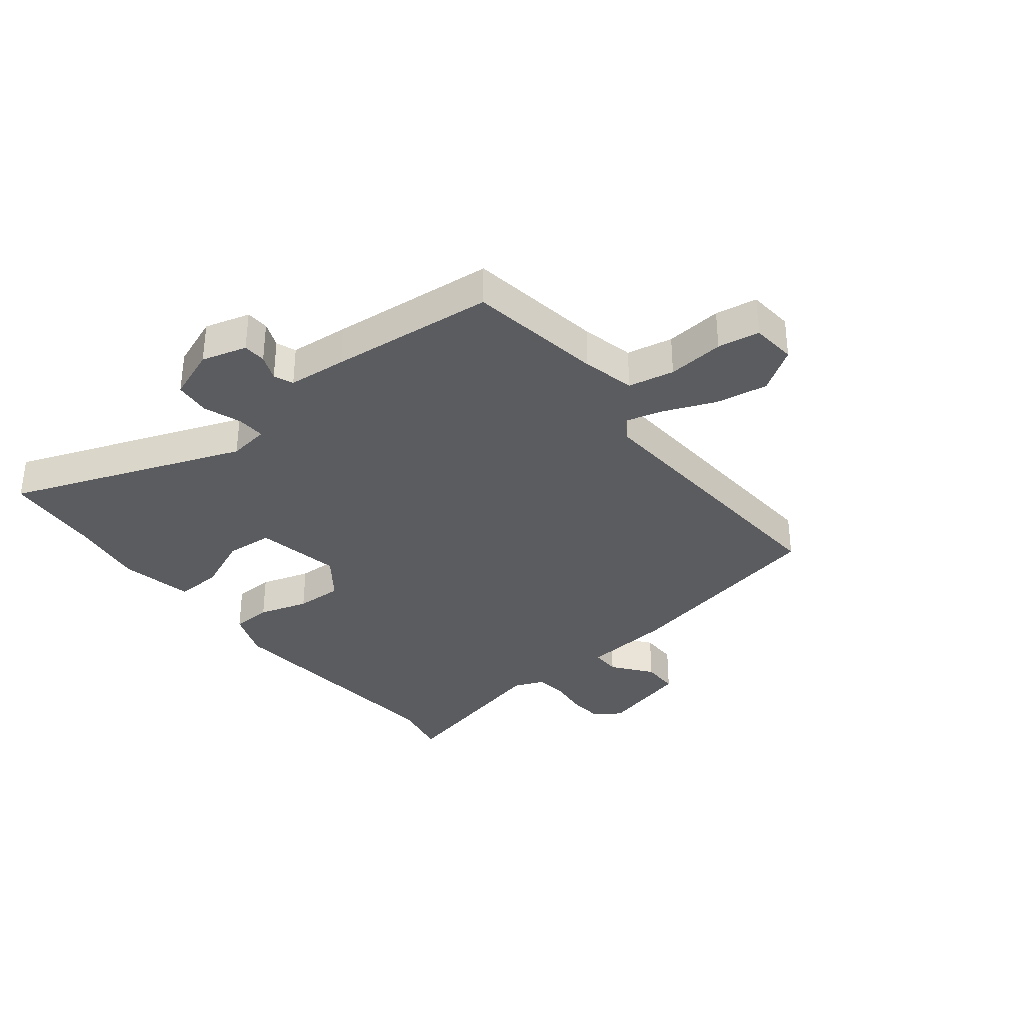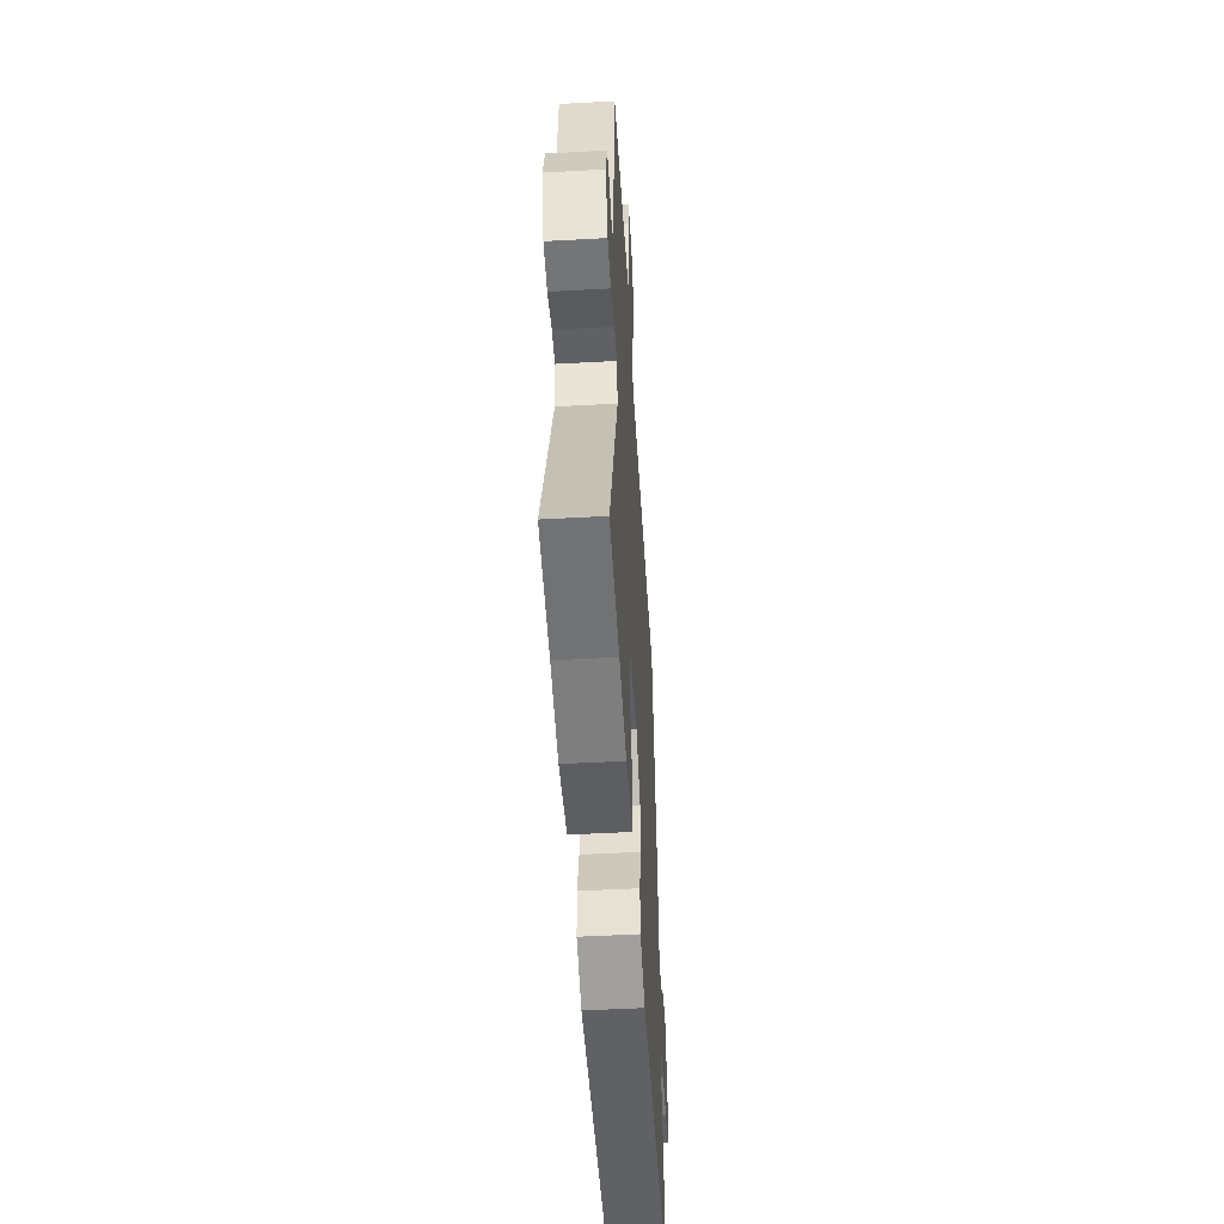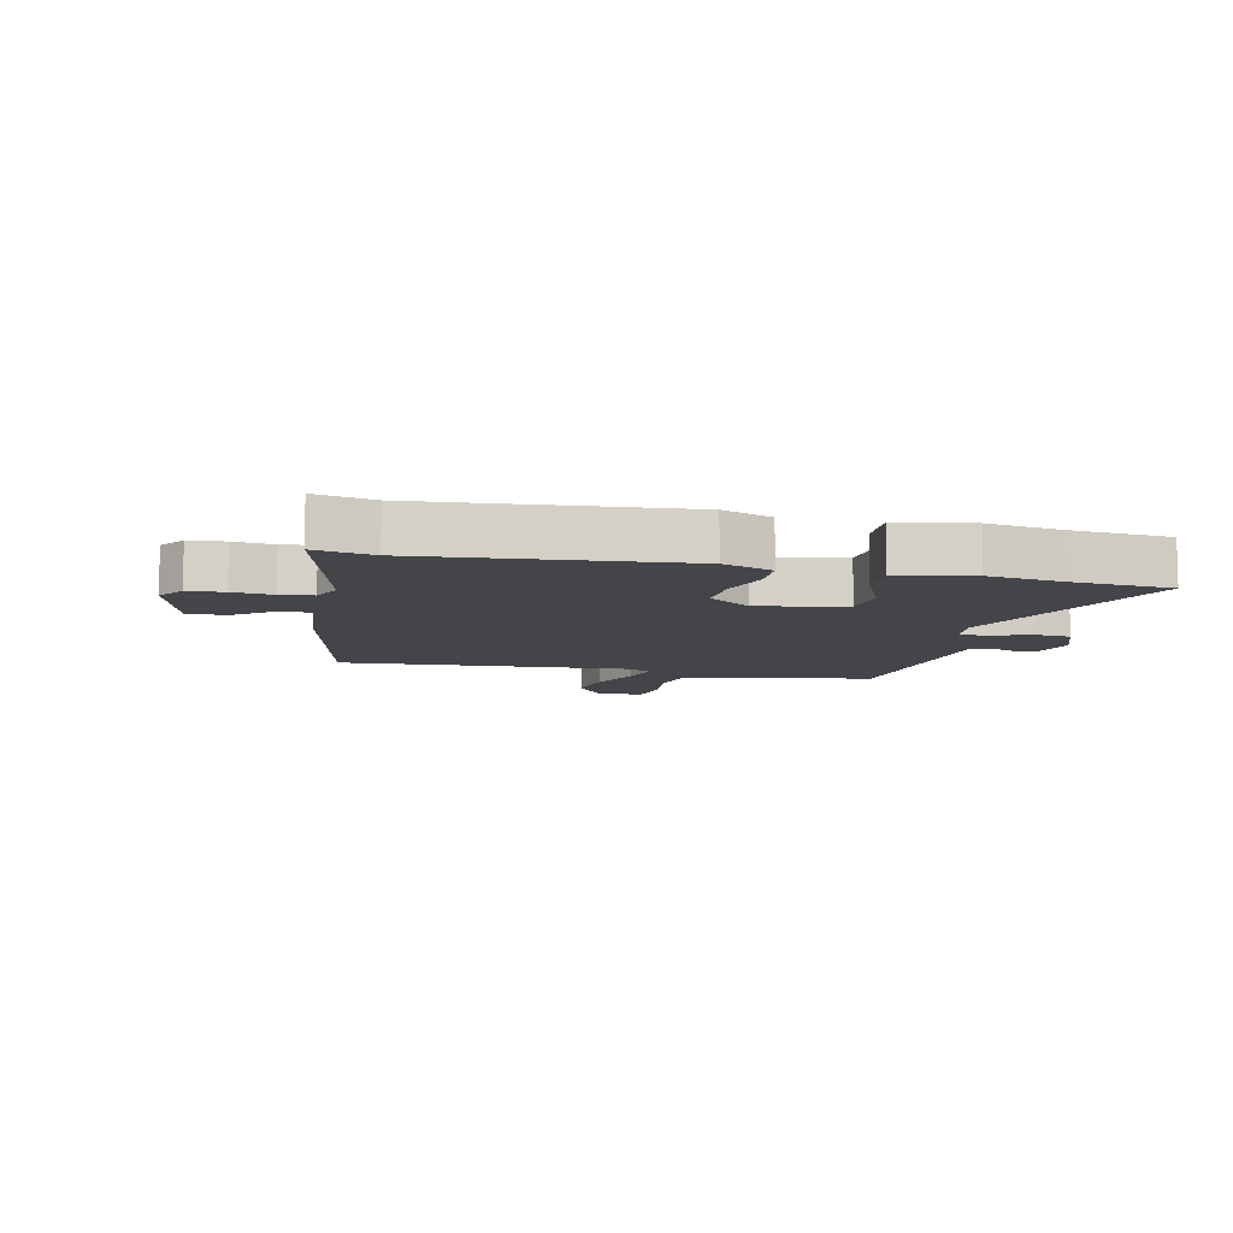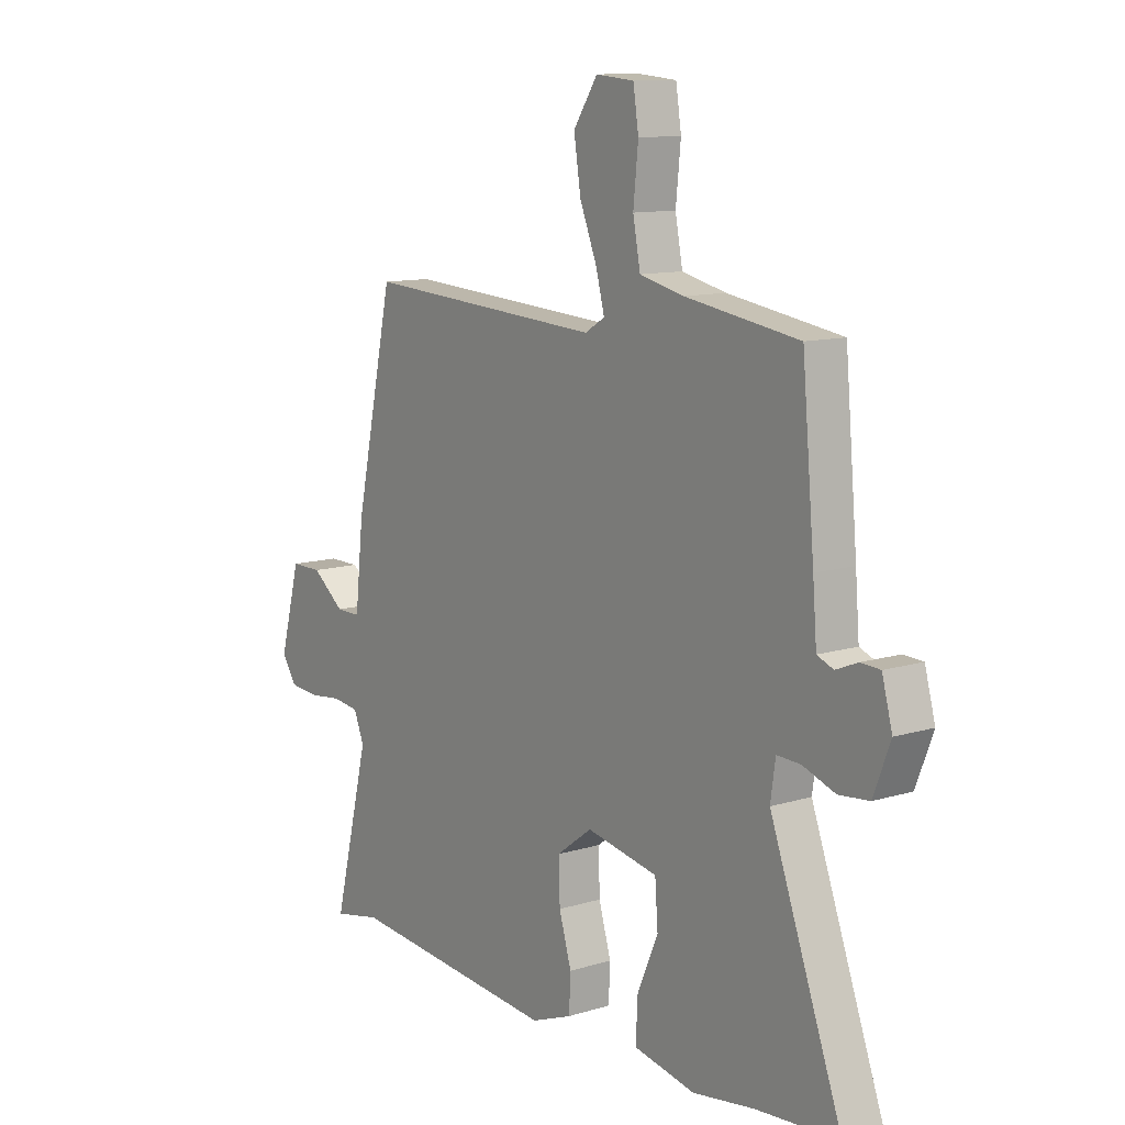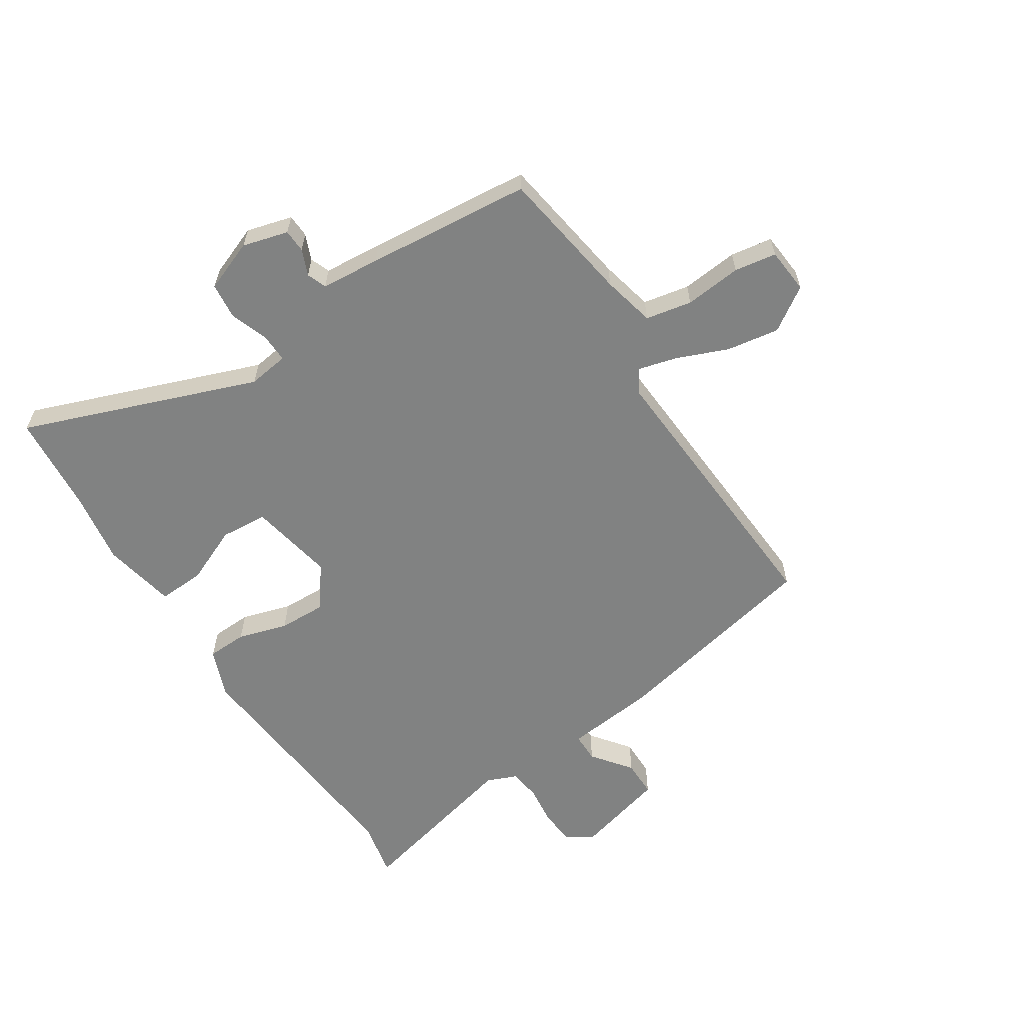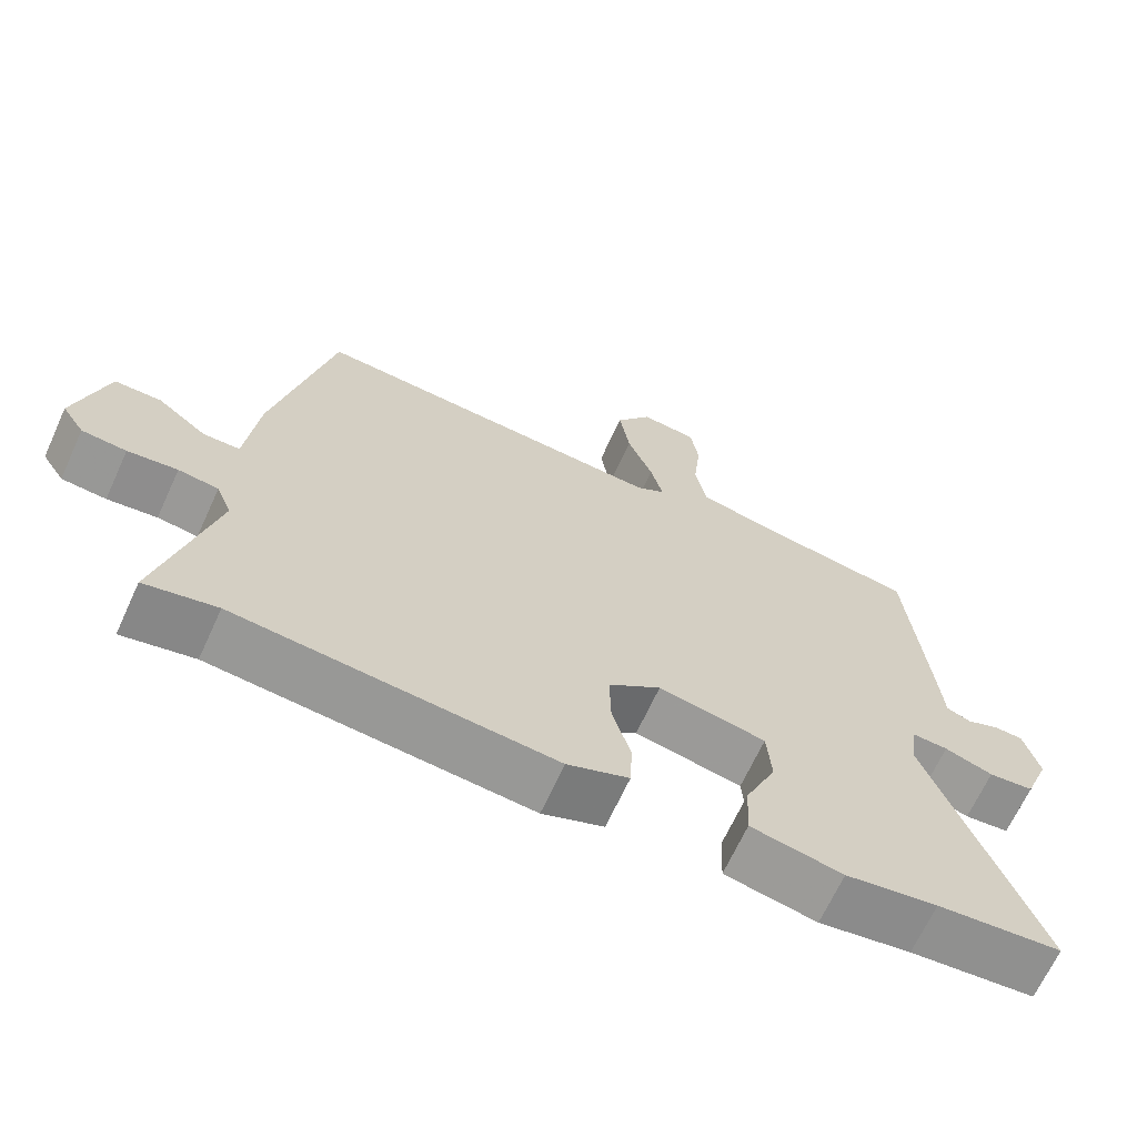
<metadata>
{"format":"obj","ext":"obj","renderer":"f3d","projection":"perspective","resolution":1024,"background":"white","views":[{"elev":-34.2,"azim":-51.9,"up":"+Y"},{"elev":-50.8,"azim":-86.6,"up":"+Z"},{"elev":-8.9,"azim":167.0,"up":"+Y"},{"elev":11.3,"azim":-126.5,"up":"+Z"},{"elev":-60.6,"azim":-57.3,"up":"+Y"},{"elev":-67.1,"azim":155.4,"up":"+Z"}]}
</metadata>
<code>
v -0.499 0.07 0.495
v -0.27 0.07 0.531
v -0.181 0.07 0.552
v -0.166 0.07 0.63
v -0.176 0.07 0.726
v -0.165 0.07 0.797
v -0.088 0.07 0.804
v -0.039 0.07 0.731
v -0.053 0.07 0.642
v -0.088 0.07 0.555
v -0.105 0.07 0.49
v -0.065 0.07 0.466
v 0.42 0.07 0.497
v 0.499 0.07 0.134
v 0.516 0.07 -0.02
v 0.566 0.07 -0.02
v 0.632 0.07 0.031
v 0.695 0.07 0.031
v 0.737 0.07 -0.123
v 0.707 0.07 -0.168
v 0.647 0.07 -0.173
v 0.58 0.07 -0.165
v 0.526 0.07 -0.172
v 0.505 0.07 -0.223
v 0.578 0.07 -0.516
v 0.481 0.07 -0.496
v 0.054 0.07 -0.534
v -0.029 0.07 -0.502
v -0.032 0.07 -0.434
v -0.007 0.07 -0.35
v -0.005 0.07 -0.27
v -0.076 0.07 -0.217
v -0.221 0.07 -0.245
v -0.227 0.07 -0.325
v -0.185 0.07 -0.421
v -0.181 0.07 -0.5
v -0.305 0.07 -0.525
v -0.429 0.07 -0.506
v -0.597 0.07 -0.492
v -0.451 0.07 -0.095
v -0.461 0.07 -0.026
v -0.509 0.07 -0.028
v -0.574 0.07 -0.051
v -0.635 0.07 -0.045
v -0.669 0.07 0.042
v -0.648 0.07 0.119
v -0.609 0.07 0.121
v -0.565 0.07 0.103
v -0.532 0.07 0.116
v -0.524 0.07 0.216
v -0.499 0 0.495
v -0.27 0 0.531
v -0.181 0 0.552
v -0.166 0 0.63
v -0.176 0 0.726
v -0.165 0 0.797
v -0.088 0 0.804
v -0.039 0 0.731
v -0.053 0 0.642
v -0.088 0 0.555
v -0.105 0 0.49
v -0.065 0 0.466
v 0.42 0 0.497
v 0.499 0 0.134
v 0.516 0 -0.02
v 0.566 0 -0.02
v 0.632 0 0.031
v 0.695 0 0.031
v 0.737 0 -0.123
v 0.707 0 -0.168
v 0.647 0 -0.173
v 0.58 0 -0.165
v 0.526 0 -0.172
v 0.505 0 -0.223
v 0.578 0 -0.516
v 0.481 0 -0.496
v 0.054 0 -0.534
v -0.029 0 -0.502
v -0.032 0 -0.434
v -0.007 0 -0.35
v -0.005 0 -0.27
v -0.076 0 -0.217
v -0.221 0 -0.245
v -0.227 0 -0.325
v -0.185 0 -0.421
v -0.181 0 -0.5
v -0.305 0 -0.525
v -0.429 0 -0.506
v -0.597 0 -0.492
v -0.451 0 -0.095
v -0.461 0 -0.026
v -0.509 0 -0.028
v -0.574 0 -0.051
v -0.635 0 -0.045
v -0.669 0 0.042
v -0.648 0 0.119
v -0.609 0 0.121
v -0.565 0 0.103
v -0.532 0 0.116
v -0.524 0 0.216
f 49 50 1 2
f 46 47 48
f 45 46 48
f 44 45 48
f 43 44 48
f 42 43 48
f 41 42 48 49
f 38 39 40
f 37 38 40
f 36 37 40
f 35 36 40
f 34 35 40
f 33 34 40 41
f 49 2 3
f 41 49 3
f 33 41 3
f 32 33 3
f 28 29 30
f 27 28 30
f 26 27 30
f 26 30 31
f 25 26 31
f 24 25 31
f 31 32 3
f 24 31 3
f 23 24 3
f 20 21 22
f 19 20 22
f 18 19 22
f 17 18 22
f 16 17 22
f 15 16 22 23
f 14 15 23
f 13 14 23
f 12 13 23
f 8 9 10
f 7 8 10
f 6 7 10
f 5 6 10
f 4 5 10
f 4 10 11
f 3 4 11
f 23 3 11
f 11 12 23
f 52 51 100 99
f 98 97 96
f 98 96 95
f 98 95 94
f 98 94 93
f 98 93 92
f 99 98 92 91
f 90 89 88
f 90 88 87
f 90 87 86
f 90 86 85
f 90 85 84
f 91 90 84 83
f 53 52 99
f 53 99 91
f 53 91 83
f 53 83 82
f 80 79 78
f 80 78 77
f 80 77 76
f 81 80 76
f 81 76 75
f 81 75 74
f 53 82 81
f 53 81 74
f 53 74 73
f 72 71 70
f 72 70 69
f 72 69 68
f 72 68 67
f 72 67 66
f 73 72 66 65
f 73 65 64
f 73 64 63
f 73 63 62
f 60 59 58
f 60 58 57
f 60 57 56
f 60 56 55
f 60 55 54
f 61 60 54
f 61 54 53
f 61 53 73
f 73 62 61
f 1 51 52 2
f 2 52 53 3
f 3 53 54 4
f 4 54 55 5
f 5 55 56 6
f 6 56 57 7
f 7 57 58 8
f 8 58 59 9
f 9 59 60 10
f 10 60 61 11
f 11 61 62 12
f 12 62 63 13
f 13 63 64 14
f 14 64 65 15
f 15 65 66 16
f 16 66 67 17
f 17 67 68 18
f 18 68 69 19
f 19 69 70 20
f 20 70 71 21
f 21 71 72 22
f 22 72 73 23
f 23 73 74 24
f 24 74 75 25
f 25 75 76 26
f 26 76 77 27
f 27 77 78 28
f 28 78 79 29
f 29 79 80 30
f 30 80 81 31
f 31 81 82 32
f 32 82 83 33
f 33 83 84 34
f 34 84 85 35
f 35 85 86 36
f 36 86 87 37
f 37 87 88 38
f 38 88 89 39
f 39 89 90 40
f 40 90 91 41
f 41 91 92 42
f 42 92 93 43
f 43 93 94 44
f 44 94 95 45
f 45 95 96 46
f 46 96 97 47
f 47 97 98 48
f 48 98 99 49
f 49 99 100 50
f 50 100 51 1

</code>
